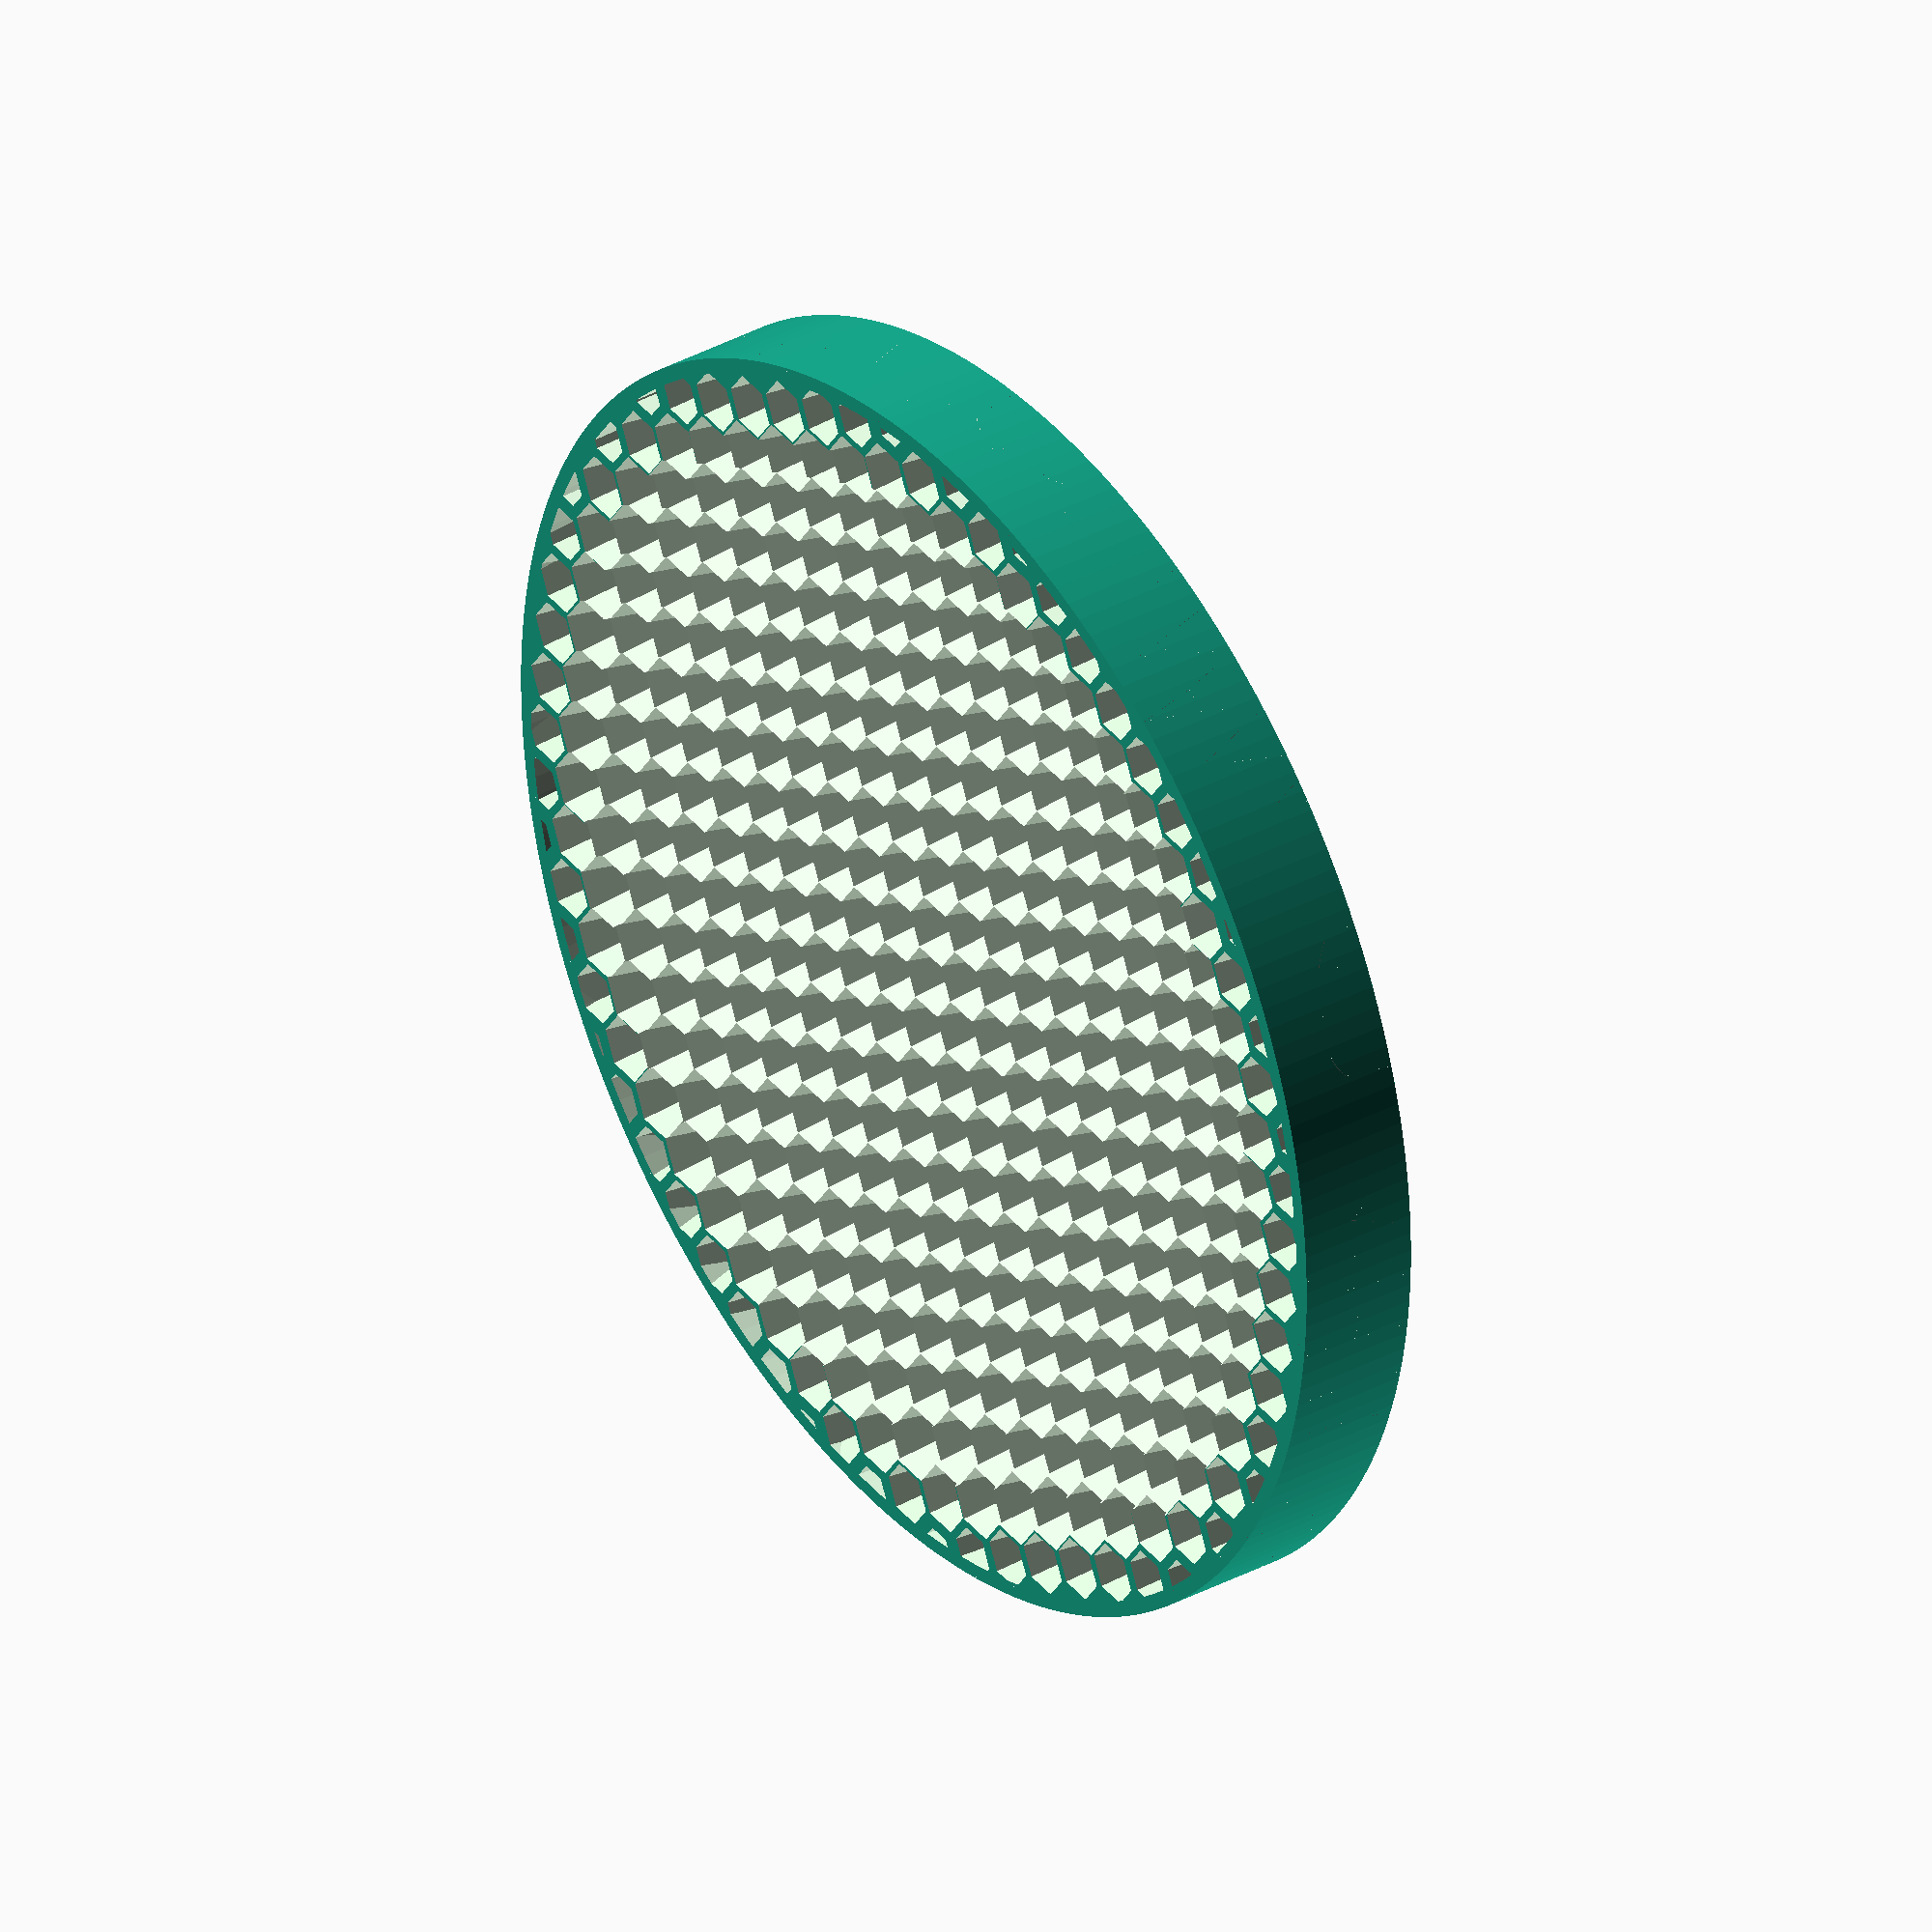
<openscad>
module tore(smallr, bigr)
{
    rotate_extrude() translate([bigr, 0, 0]) circle(r=smallr);
}

module prism(l, w, h)
{
       polyhedron(
               points=[[0,0,0], [l,0,0], [l,w,0], [0,w,0], [0,w,h], [l,w,h]],
               faces=[[0,1,2,3],[5,4,3,2],[0,4,5,1],[0,3,4],[5,2,1]]
               );
}

module hive(s)
{
	cylinder(h=4.11, r1=2.1*s, r2=1.4, $fn=6);
}

function f(x, y) =
	let(r=sqrt(x*x+y*y))
	-pow(r/43, 10);

xscale=1.2;
yscale=xscale;
hscale=0.8;
difference()
{
	cylinder(h=8, r=83/2, $fn=200);
	intersection()
	{
		translate([0, 0, -0.1]) cylinder(h=8.2, r=81/2, $fn=200);
		union()
		{
			for (x = [-8:8])
				for (y = [-10:10])
				{
					translate([x*5*1.4142, y*4, -0.1]) hive(1);
					translate([(x+0.5)*5*1.4142, y*4+2, -0.1]) hive(1);
					translate([0, 0, 8]) rotate([0, 180, 0])
					{
//						translate([x*5*1.4142, y*4, -0.1]) scale([xscale+f(x*5*1.4142, y*4), yscale+f(x*5*1.4142, y*4), hscale+f(x*5*1.4142, y*4)]) hive();
//						translate([(x+0.5)*5*1.4142, y*4+2, -0.1]) scale([xscale+f((x+0.5)*5*1.4142, y*4+2), yscale+f((x+0.5)*5*1.4142, y*4+2), hscale+f((x+0.5)*5*1.4142, y*4+2)]) hive();
						translate([x*5*1.4142, y*4, -0.1]) hive(1.3+f(x*5*1.4142, y*4));
						translate([(x+0.5)*5*1.4142, y*4+2, -0.1]) hive(1.3+f((x+0.5)*5*1.4142, y*4+2));
					}
				}
		}
	}
}

</openscad>
<views>
elev=325.2 azim=125.7 roll=54.0 proj=o view=wireframe
</views>
